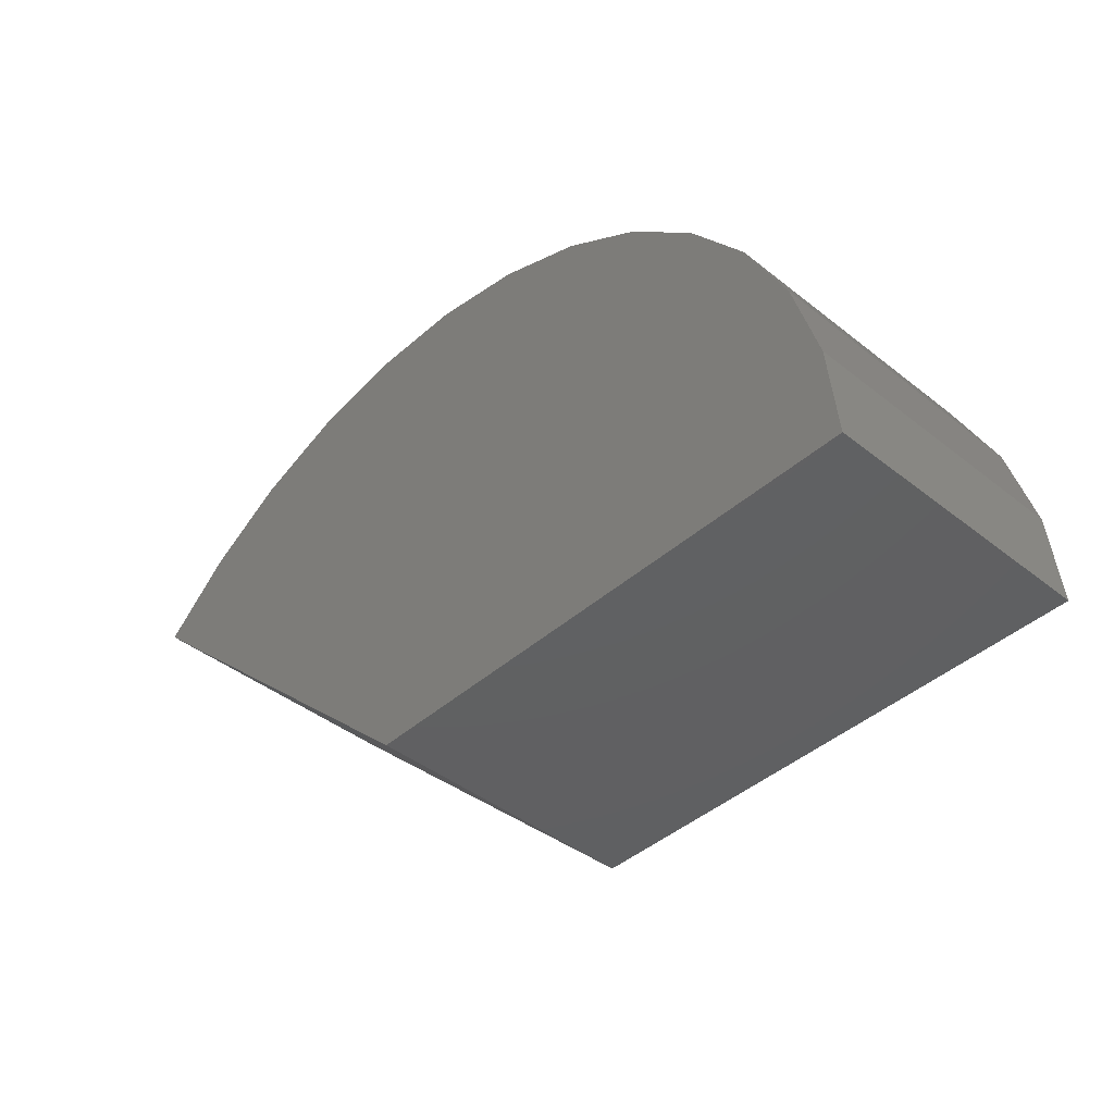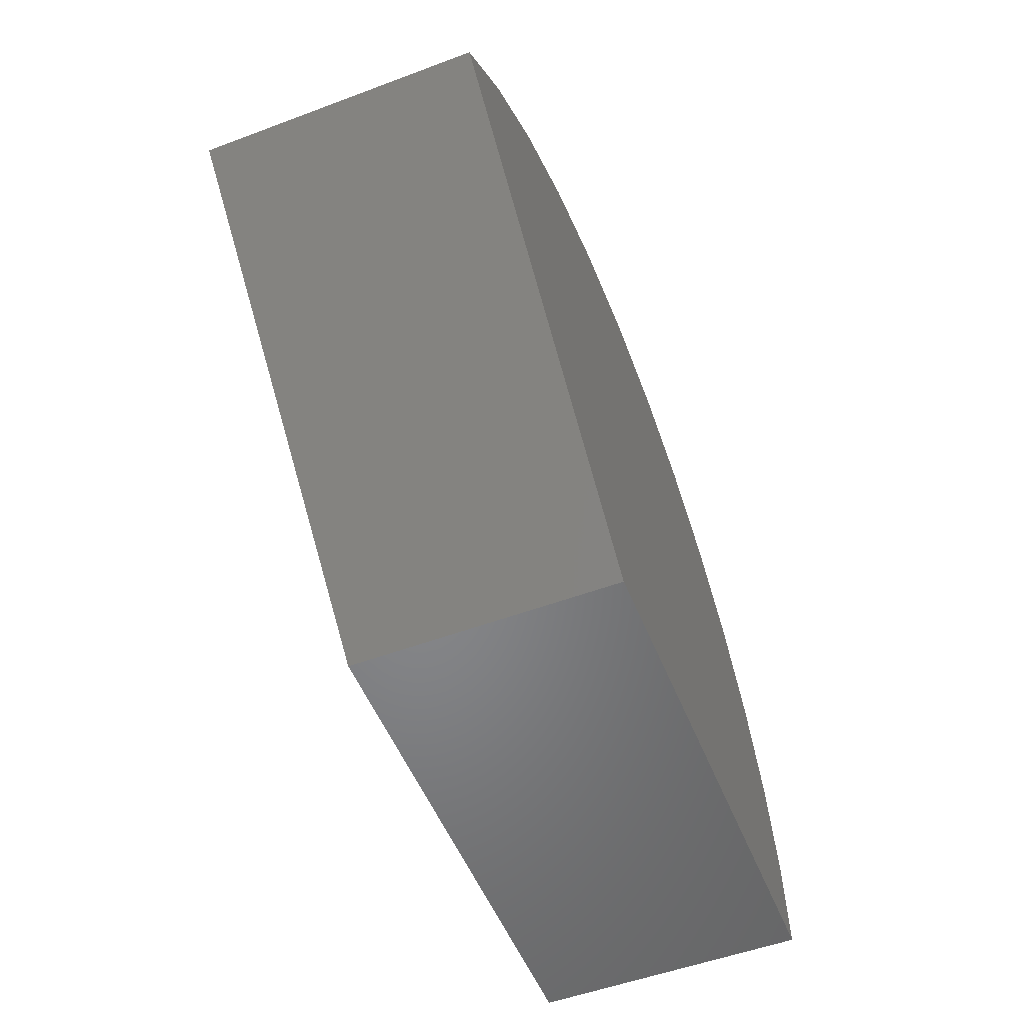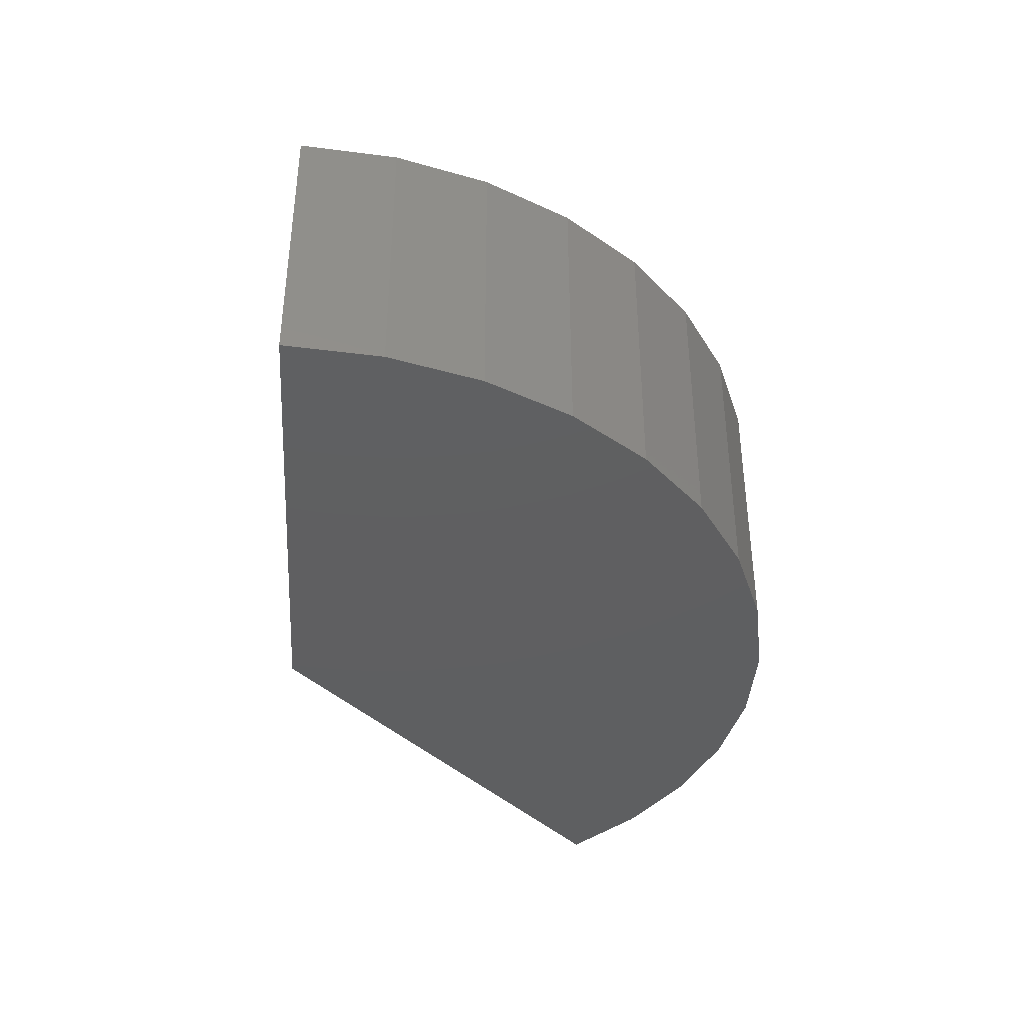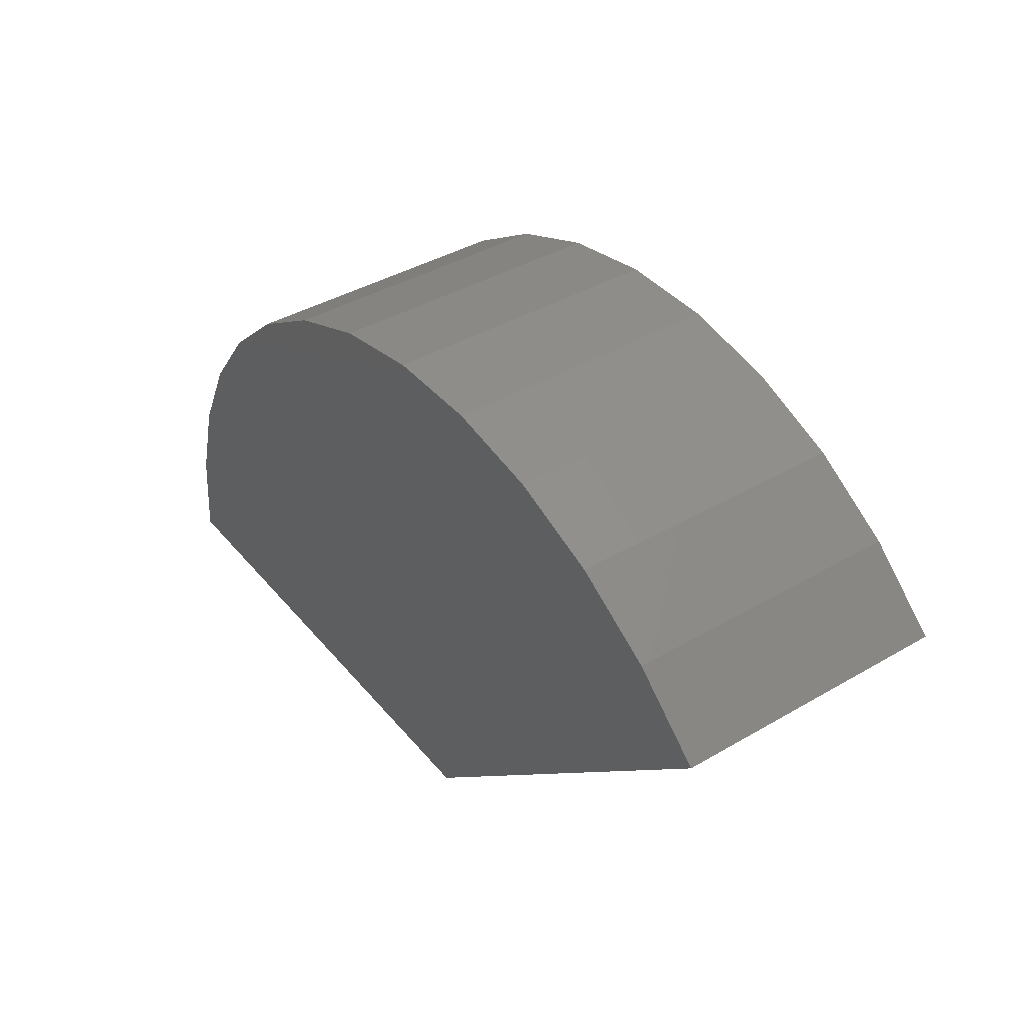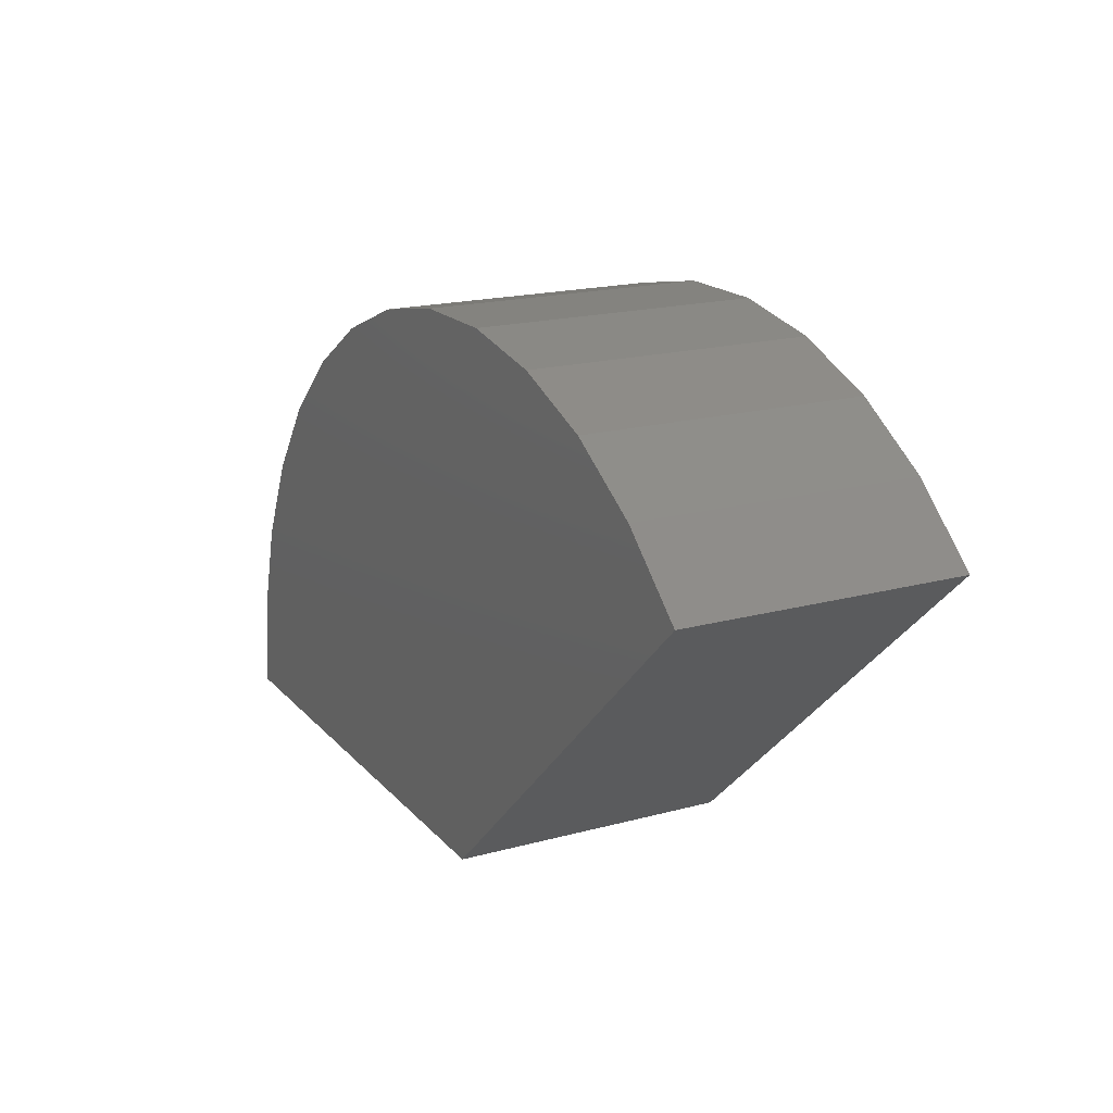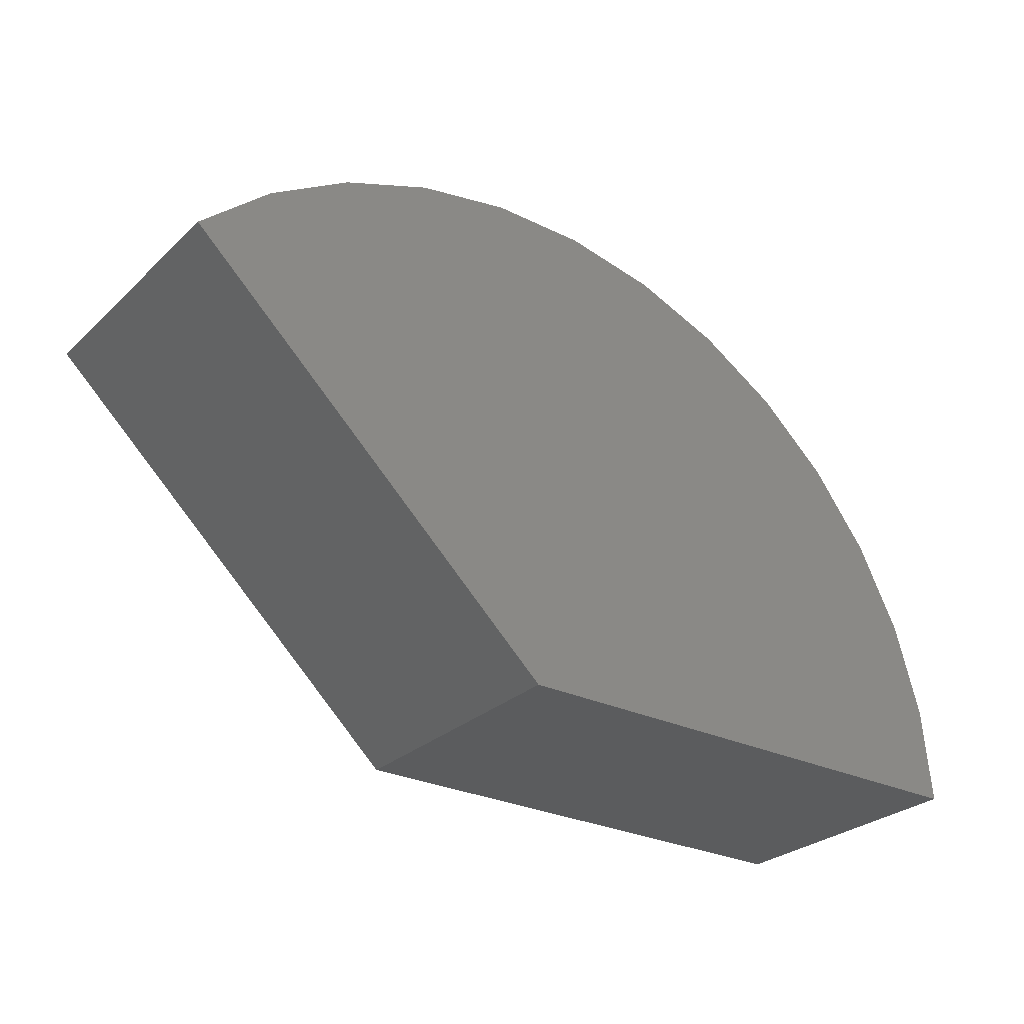
<metadata>
{"format":"stl","ext":"stl","renderer":"f3d","projection":"perspective","resolution":1024,"background":"white","views":[{"elev":-42.3,"azim":46.6,"up":"+Z"},{"elev":-53.1,"azim":-68.2,"up":"+Z"},{"elev":-38.8,"azim":-50.9,"up":"+Y"},{"elev":40.4,"azim":-125.6,"up":"+Z"},{"elev":18.4,"azim":-117.7,"up":"+Z"},{"elev":-27.9,"azim":-36.2,"up":"+Z"}]}
</metadata>
<code>
# stl→obj: 30 verts, 56 faces
v -0.75 0.4531 0
v -0.7671 0.4531 0.016
v -0.75 0.4655 0
v -0.7671 0.4655 0.016
v -0.7266 0.4531 0
v -0.7266 0.4655 0
v -0.7639 0.4655 0.01886
v -0.7358 0.4655 0.01864
v -0.7326 0.4655 0.01572
v -0.7394 0.4655 0.02092
v -0.7602 0.4655 0.02109
v -0.7562 0.4655 0.0226
v -0.752 0.4655 0.02336
v -0.7477 0.4655 0.02332
v -0.7434 0.4655 0.0225
v -0.73 0.4655 0.01228
v -0.7281 0.4655 0.008425
v -0.727 0.4655 0.004285
v -0.7639 0.4531 0.01886
v -0.7602 0.4531 0.02109
v -0.7562 0.4531 0.0226
v -0.752 0.4531 0.02336
v -0.7477 0.4531 0.02332
v -0.7434 0.4531 0.0225
v -0.7394 0.4531 0.02092
v -0.7358 0.4531 0.01864
v -0.7326 0.4531 0.01572
v -0.73 0.4531 0.01228
v -0.7281 0.4531 0.008425
v -0.727 0.4531 0.004285
f 1 2 3
f 3 2 4
f 1 3 5
f 5 3 6
f 7 8 4
f 8 9 4
f 8 7 10
f 11 12 13
f 11 13 14
f 11 14 15
f 11 15 10
f 11 10 7
f 3 4 9
f 3 9 16
f 3 16 17
f 3 17 18
f 3 18 6
f 4 2 7
f 7 2 19
f 7 19 11
f 11 19 20
f 11 20 12
f 12 20 21
f 12 21 13
f 13 21 22
f 13 22 14
f 14 22 23
f 14 23 15
f 15 23 24
f 15 24 10
f 10 24 25
f 10 25 8
f 8 25 26
f 8 26 9
f 9 26 27
f 9 27 16
f 16 27 28
f 16 28 17
f 17 28 29
f 17 29 18
f 18 29 30
f 18 30 6
f 6 30 5
f 2 26 19
f 2 27 26
f 25 19 26
f 20 19 25
f 20 25 24
f 20 24 23
f 20 23 22
f 20 22 21
f 1 5 30
f 1 30 29
f 1 29 28
f 1 28 27
f 1 27 2

</code>
